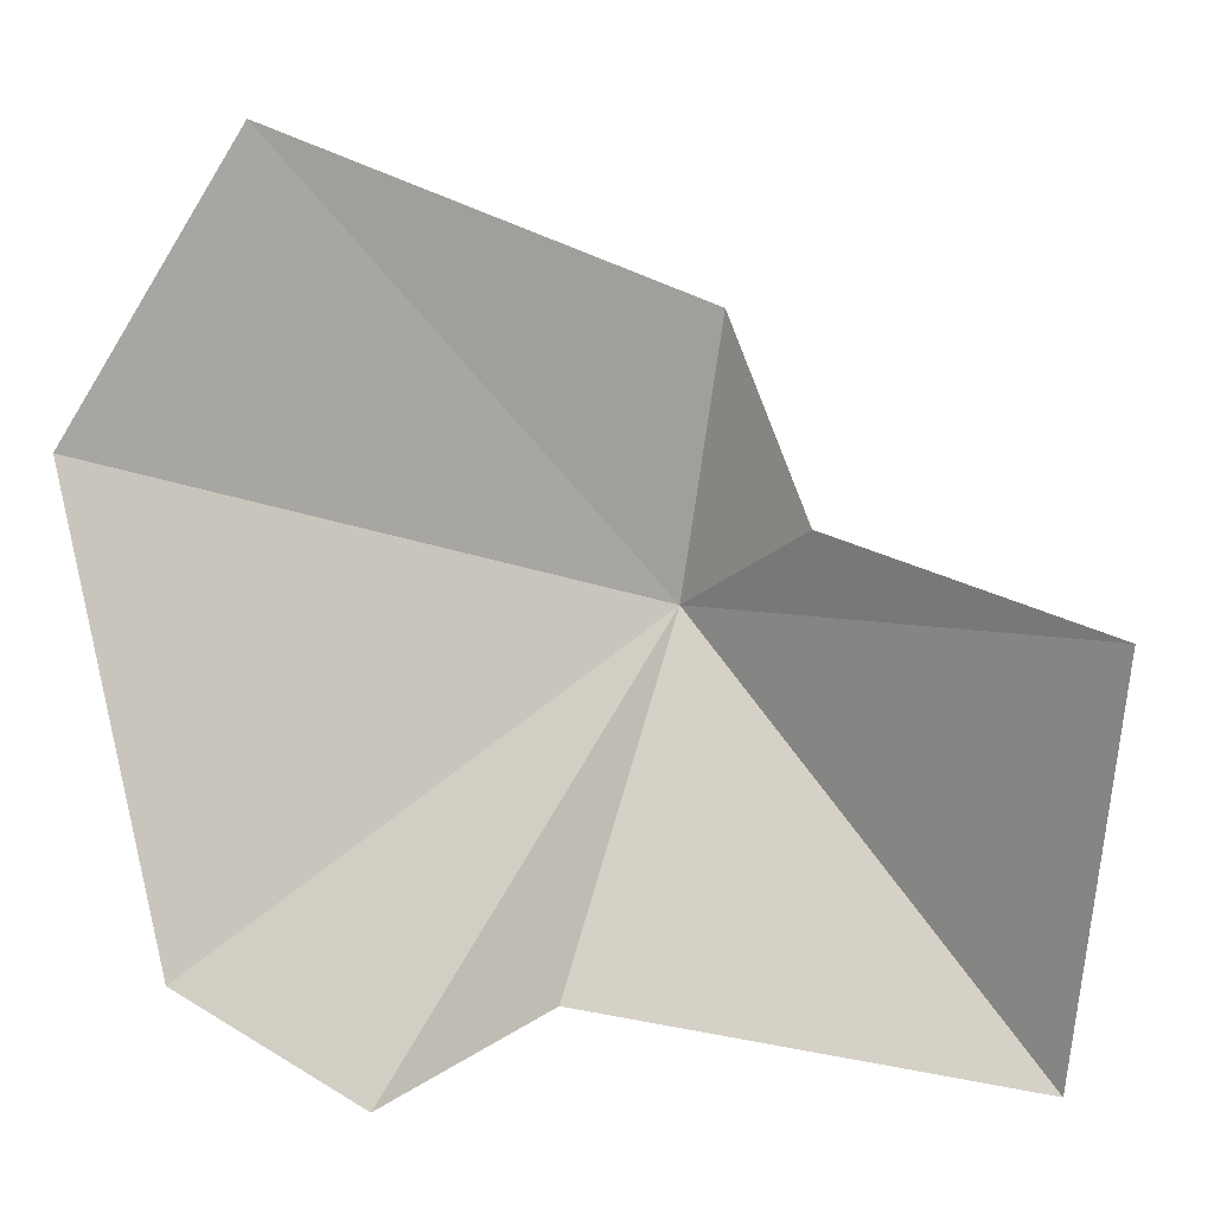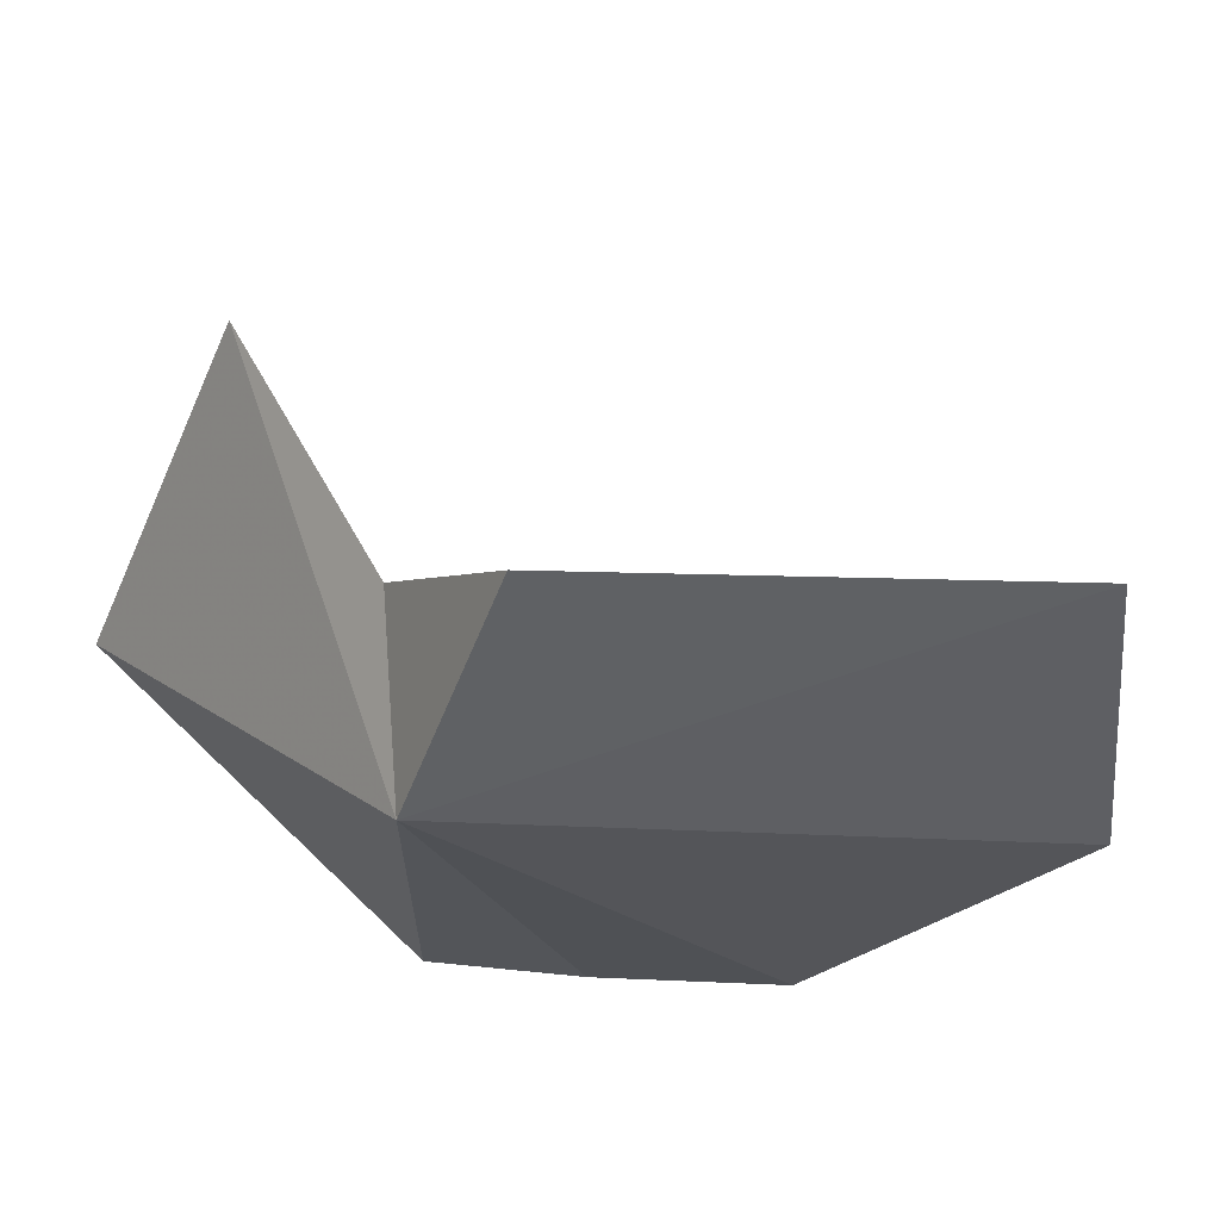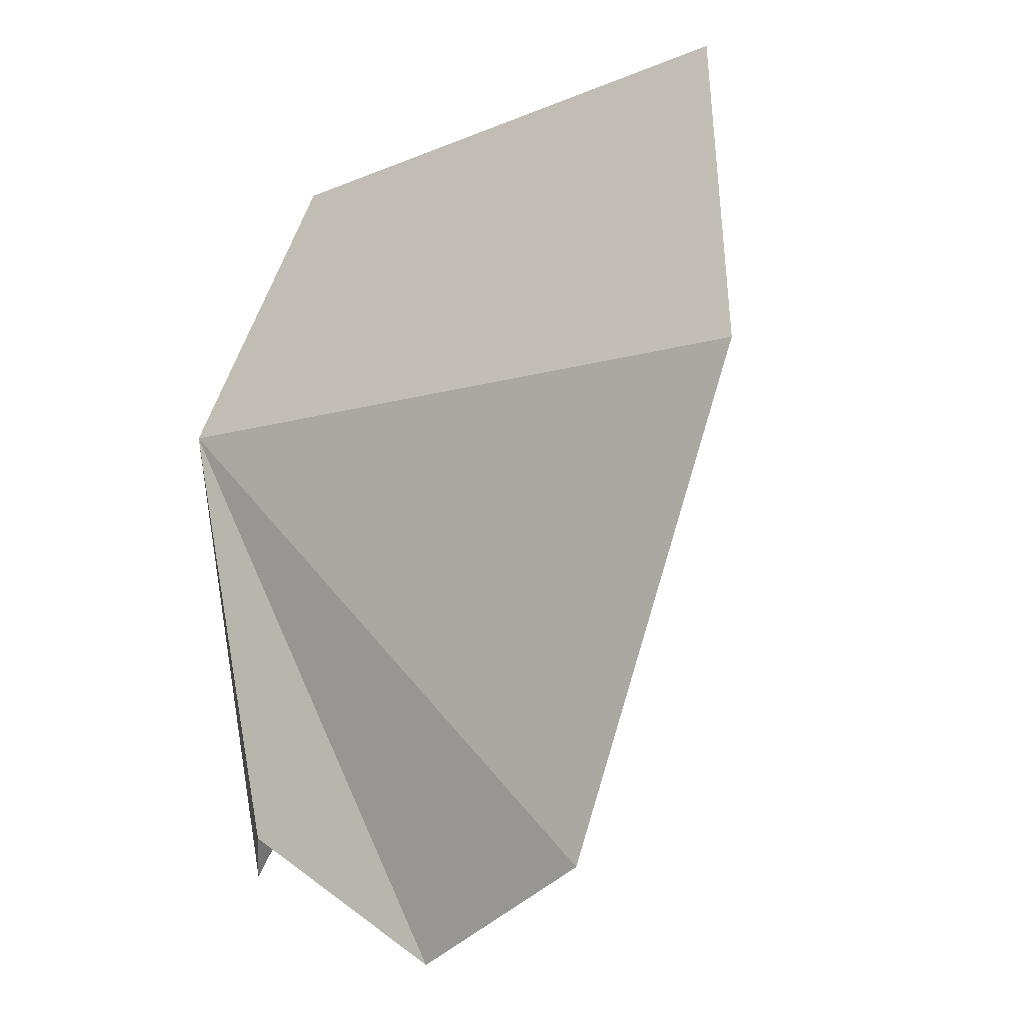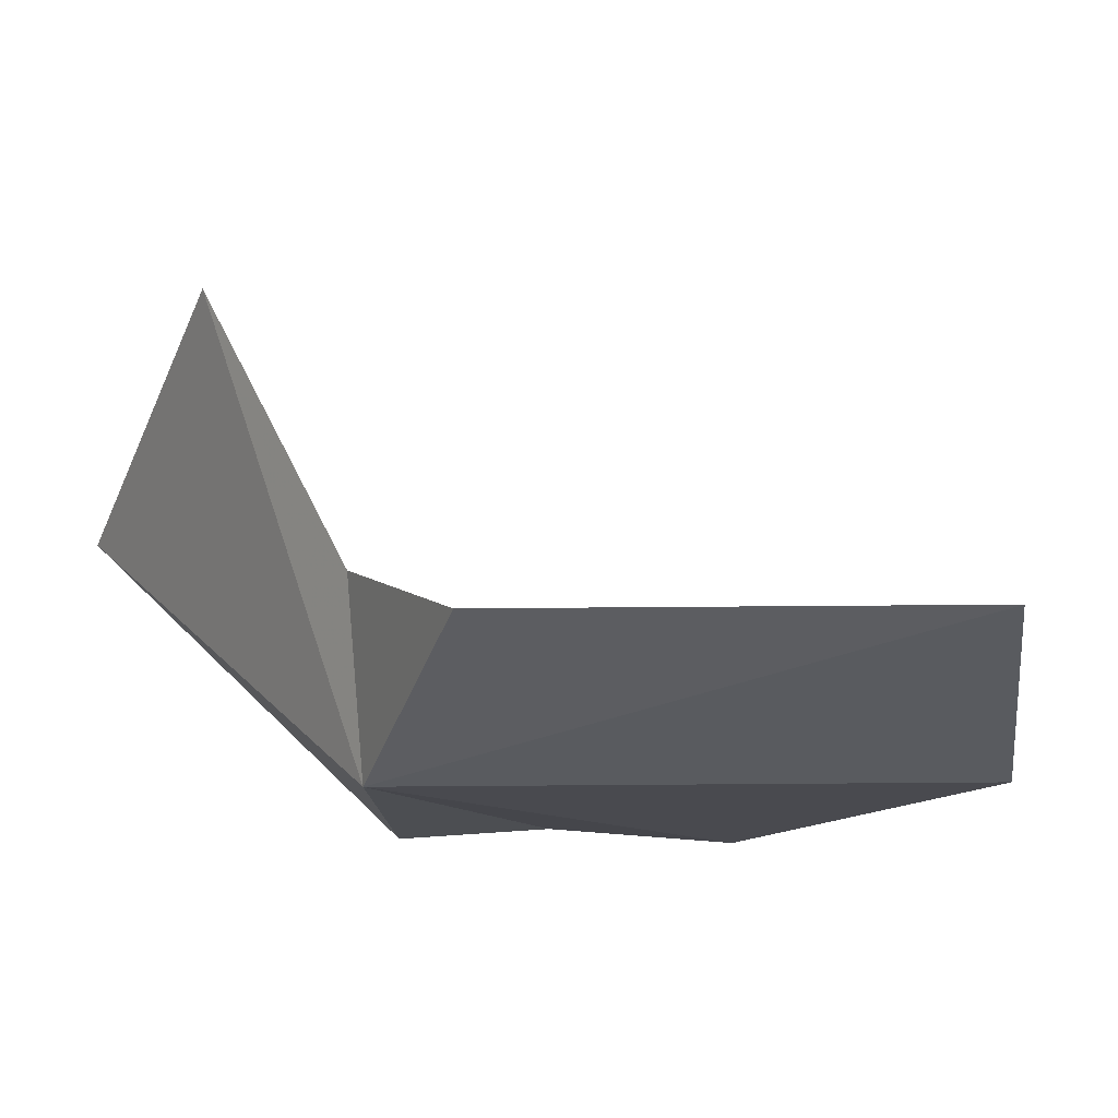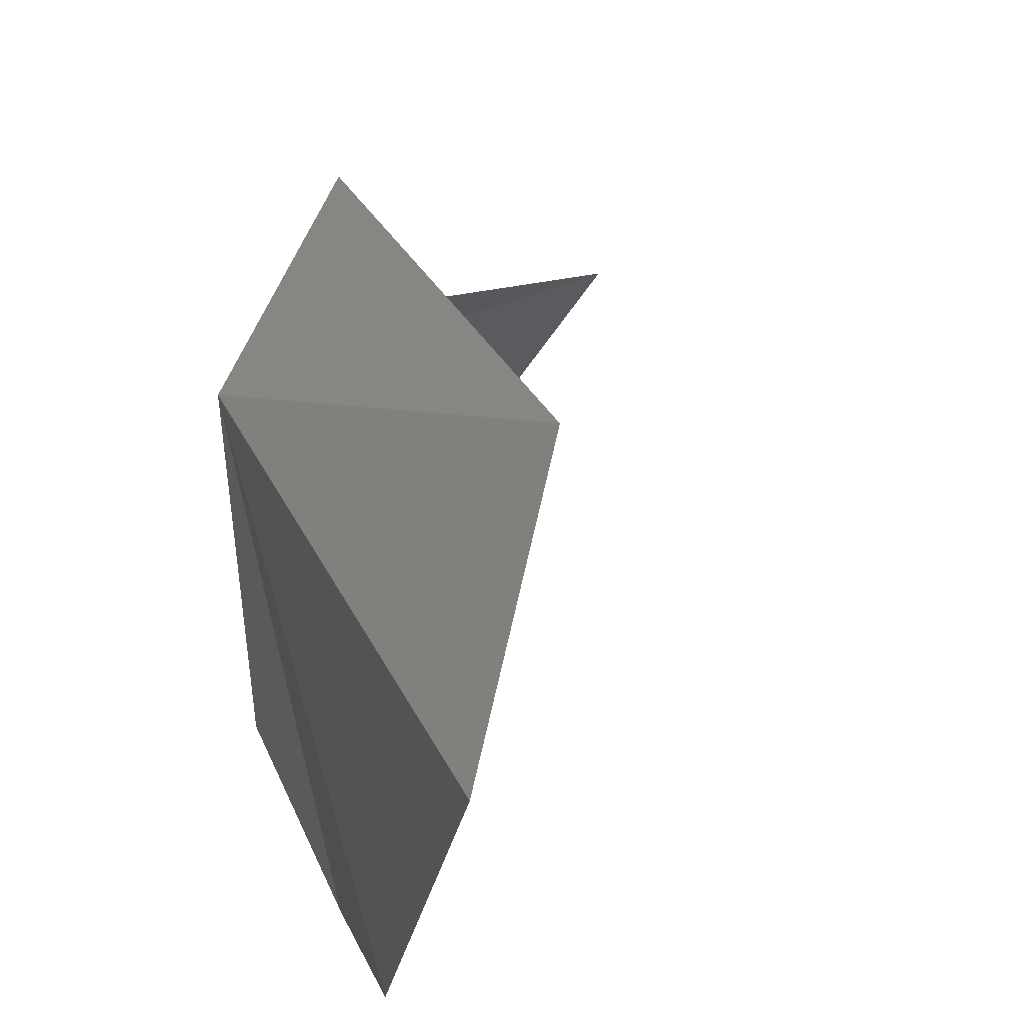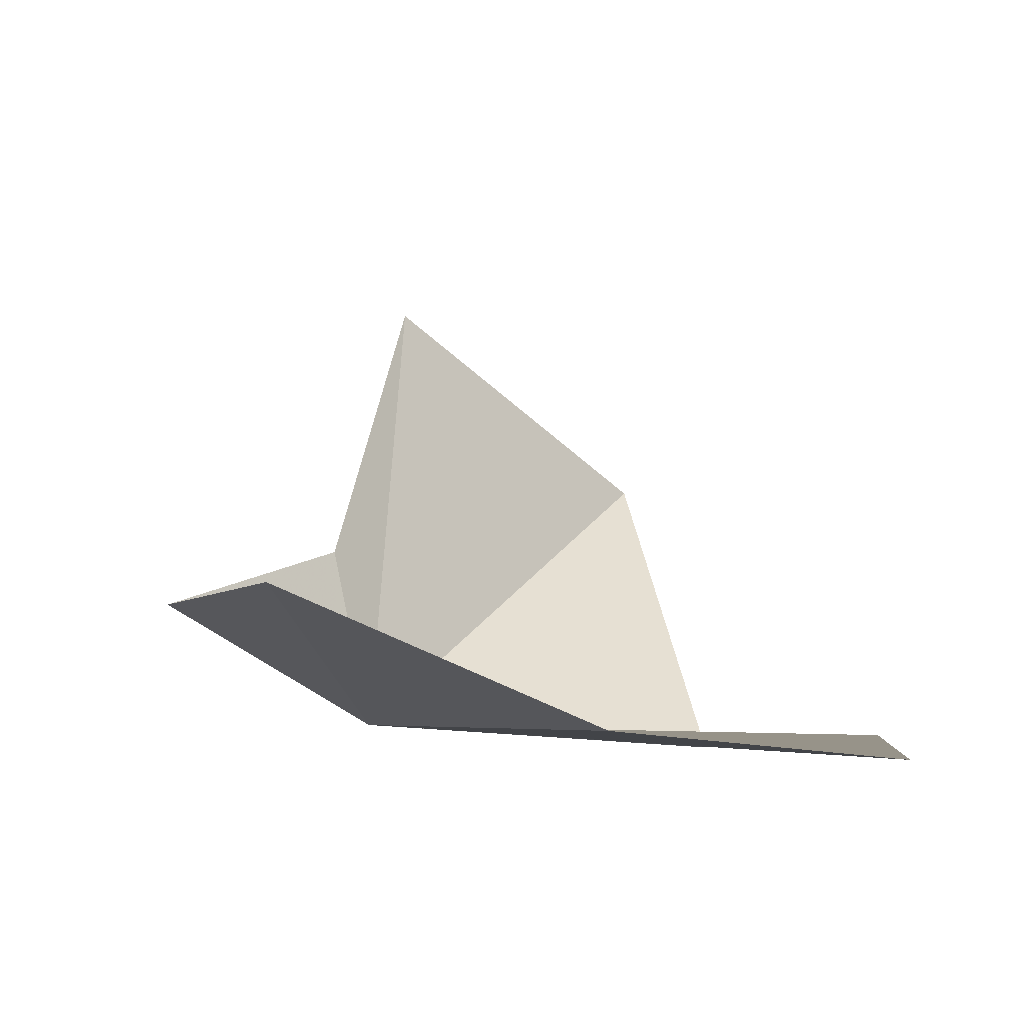
<metadata>
{"format":"obj","ext":"obj","renderer":"f3d","projection":"perspective","resolution":1024,"background":"white","views":[{"elev":-12.8,"azim":-28.8,"up":"+Y"},{"elev":-20.1,"azim":163.2,"up":"+Z"},{"elev":-1.6,"azim":-140.6,"up":"+Y"},{"elev":-9.1,"azim":164.8,"up":"+Z"},{"elev":45.1,"azim":-113.7,"up":"+Y"},{"elev":-3.6,"azim":-119.0,"up":"+Z"}]}
</metadata>
<code>
v -13.2 -66.39 8.604
v -29.46 -55.44 13.16
v -33.18 -64.4 8.977
v -8.574 -70.09 24.44
v -12.44 -65.33 14.9
v -6.474 -81.48 17.97
v -14.07 -58.29 12.87
v -28.95 -78.59 7.688
v -23.03 -81.87 8.273
v -16.81 -78.61 7.683
f 1 3 2
f 1 5 4
f 1 4 6
f 1 7 5
f 1 2 7
f 1 9 8
f 1 10 9
f 1 6 10
f 1 8 3

</code>
